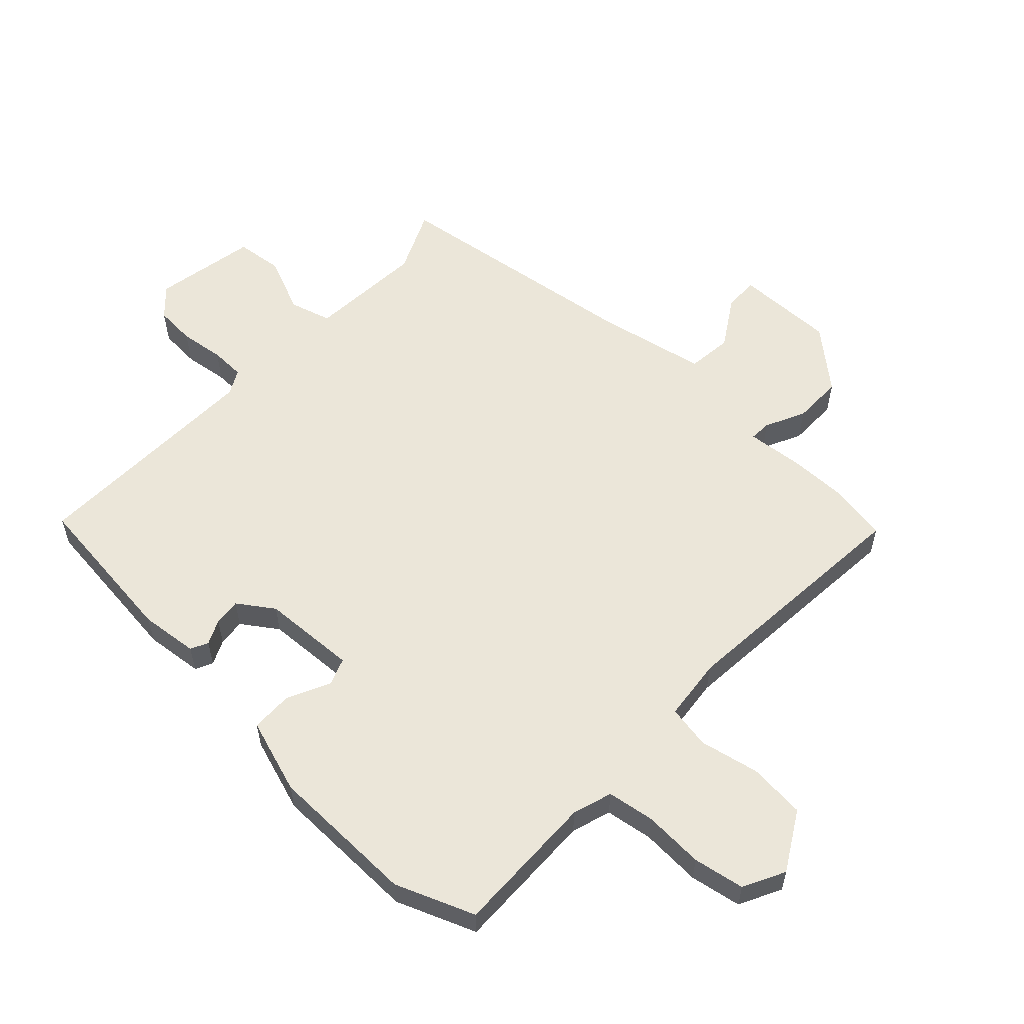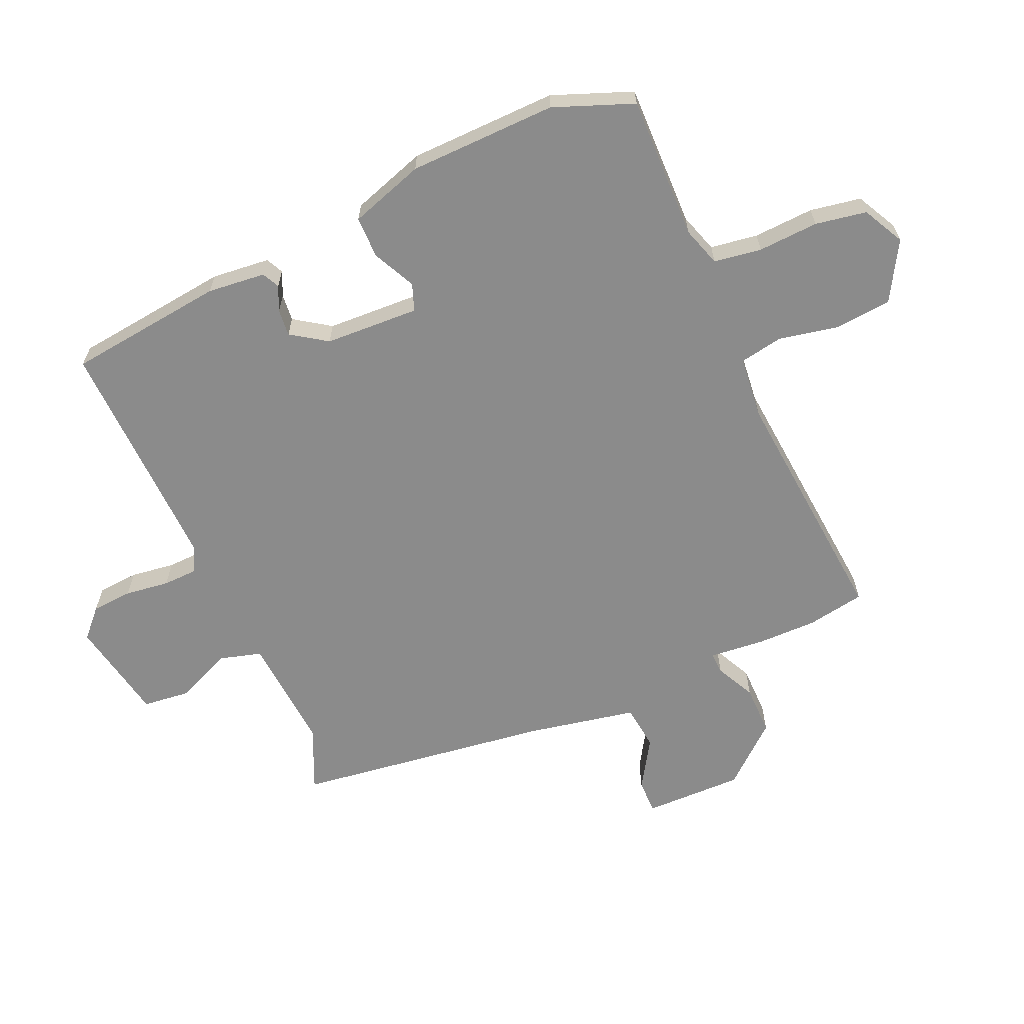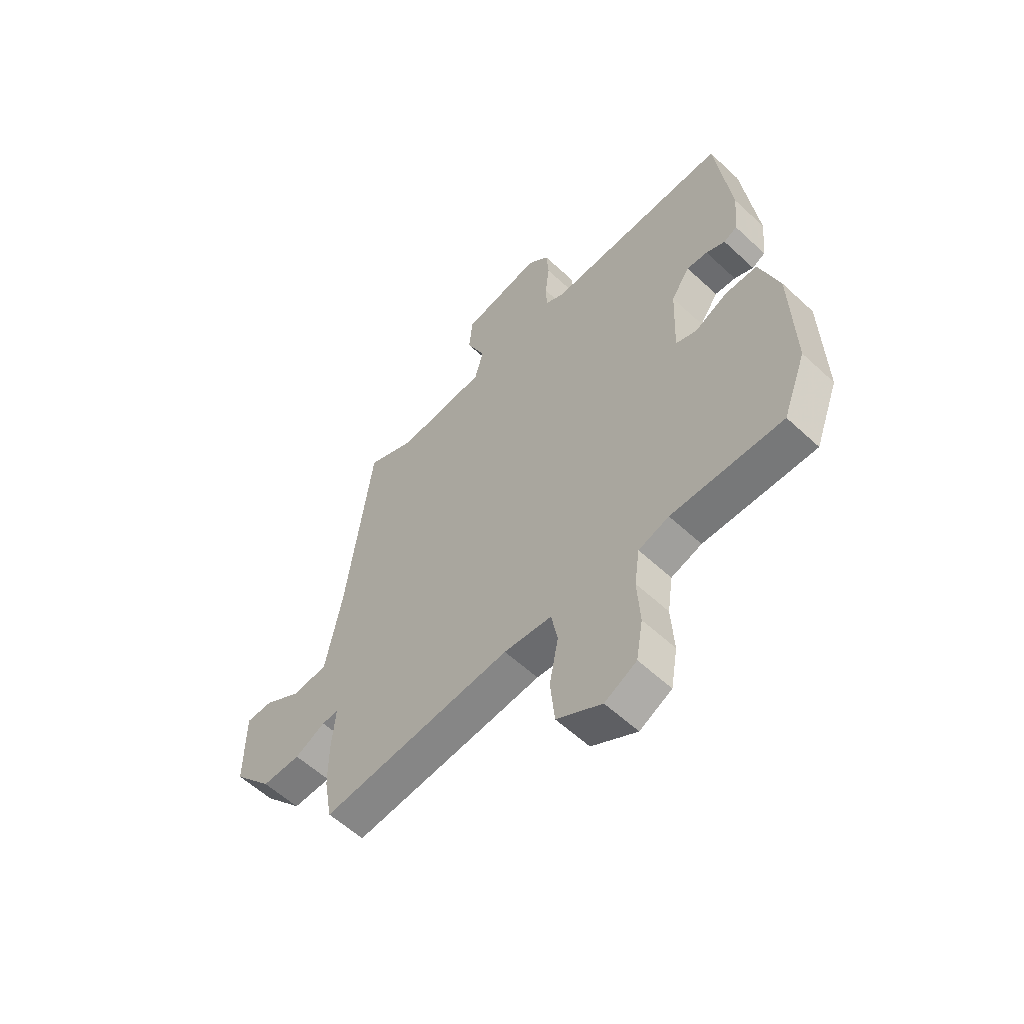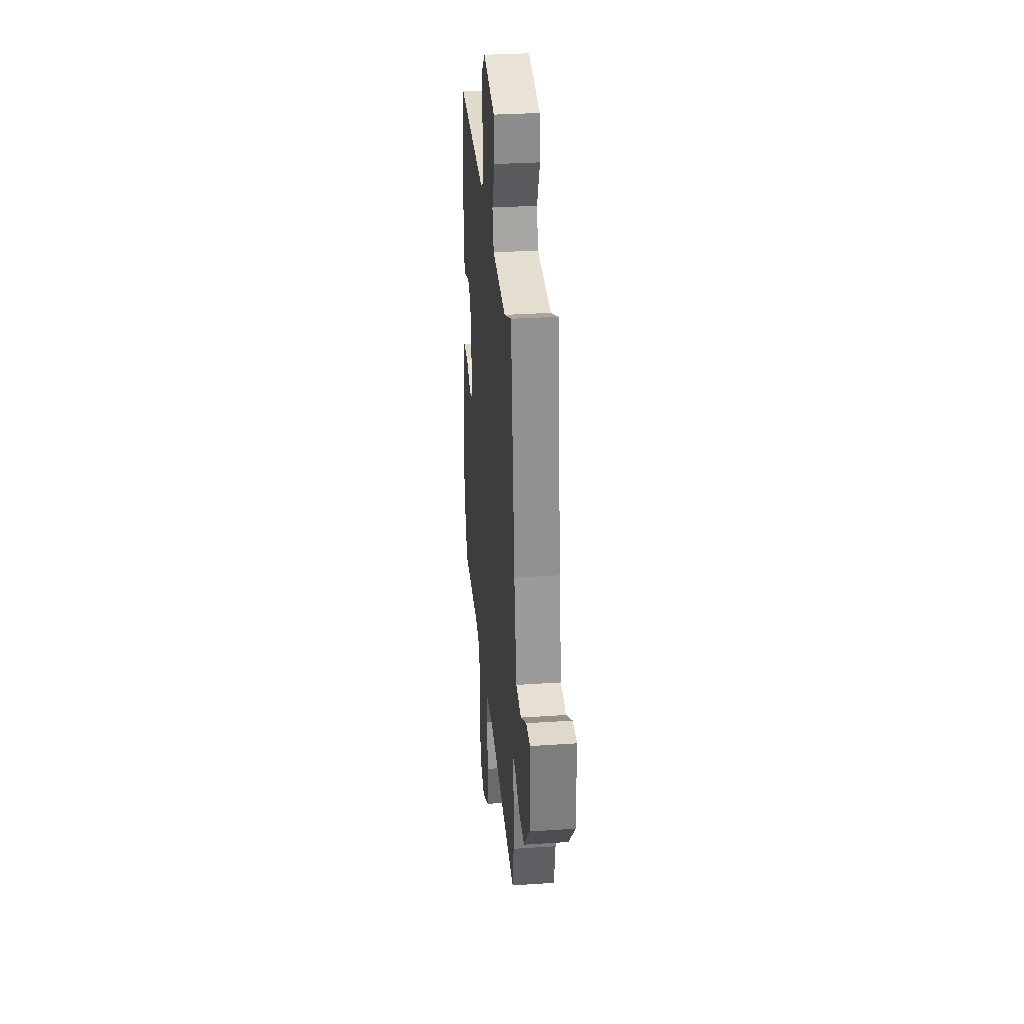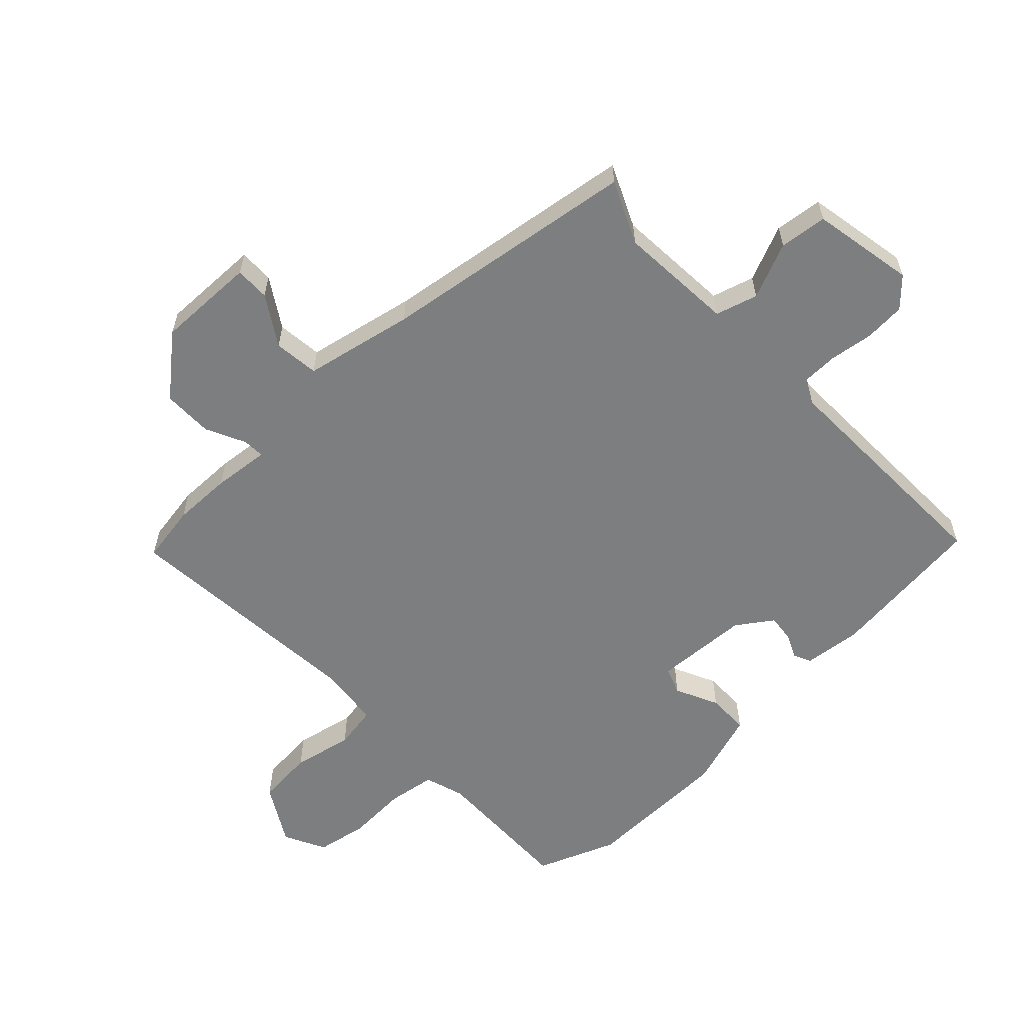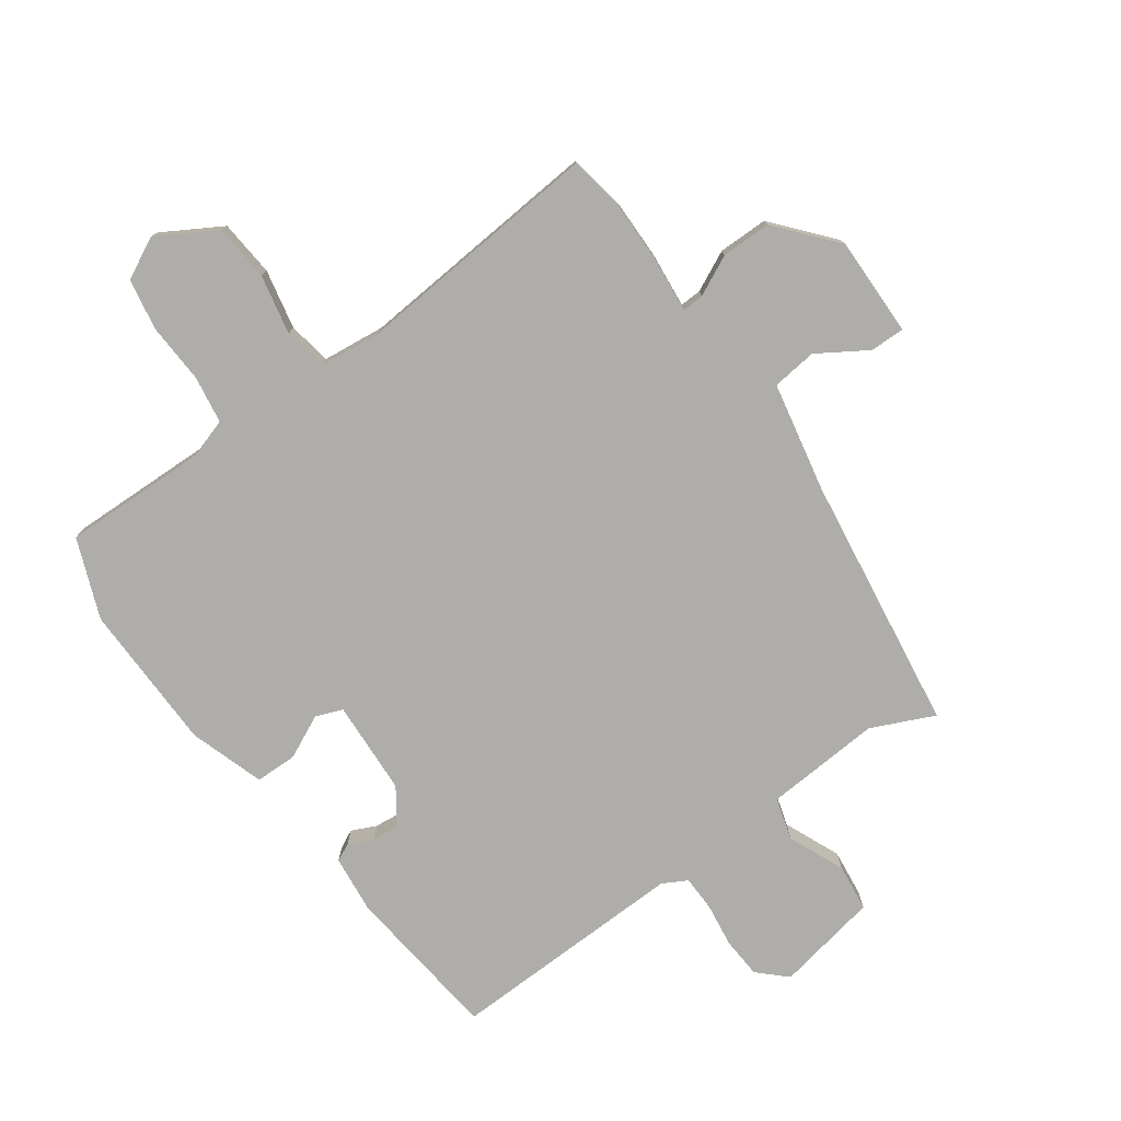
<metadata>
{"format":"obj","ext":"obj","renderer":"f3d","projection":"perspective","resolution":1024,"background":"white","views":[{"elev":57.4,"azim":132.6,"up":"+Y"},{"elev":-63.8,"azim":113.4,"up":"+Y"},{"elev":-57.9,"azim":46.1,"up":"+Z"},{"elev":31.7,"azim":-95.4,"up":"+Z"},{"elev":-59.3,"azim":-47.2,"up":"+Y"},{"elev":-77.4,"azim":-145.0,"up":"+Y"}]}
</metadata>
<code>
v -0.492 0.07 -0.545
v -0.509 0.07 -0.451
v -0.509 0.07 -0.356
v -0.501 0.07 -0.264
v -0.536 0.07 -0.266
v -0.6 0.07 -0.298
v -0.681 0.07 -0.299
v -0.763 0.07 -0.205
v -0.762 0.07 -0.044
v -0.706 0.07 -0.044
v -0.626 0.07 -0.093
v -0.553 0.07 -0.084
v -0.519 0.07 0.094
v -0.465 0.07 0.51
v -0.363 0.07 0.465
v -0.175 0.07 0.48
v -0.156 0.07 0.548
v -0.196 0.07 0.638
v -0.188 0.07 0.715
v -0.022 0.07 0.748
v 0.023 0.07 0.706
v 0.028 0.07 0.64
v 0.019 0.07 0.568
v 0.021 0.07 0.512
v 0.061 0.07 0.491
v 0.447 0.07 0.505
v 0.479 0.07 0.25
v 0.47 0.07 0.156
v 0.442 0.07 0.142
v 0.402 0.07 0.16
v 0.358 0.07 0.164
v 0.319 0.07 0.106
v 0.313 0.07 -0.047
v 0.357 0.07 -0.063
v 0.426 0.07 -0.029
v 0.494 0.07 -0.029
v 0.535 0.07 -0.15
v 0.542 0.07 -0.39
v 0.493 0.07 -0.519
v 0.259 0.07 -0.516
v 0.195 0.07 -0.537
v 0.184 0.07 -0.614
v 0.19 0.07 -0.712
v 0.176 0.07 -0.795
v 0.109 0.07 -0.83
v 0.014 0.07 -0.776
v 0.005 0.07 -0.684
v 0.024 0.07 -0.587
v 0.011 0.07 -0.517
v -0.09 0.07 -0.507
v -0.492 0 -0.545
v -0.509 0 -0.451
v -0.509 0 -0.356
v -0.501 0 -0.264
v -0.536 0 -0.266
v -0.6 0 -0.298
v -0.681 0 -0.299
v -0.763 0 -0.205
v -0.762 0 -0.044
v -0.706 0 -0.044
v -0.626 0 -0.093
v -0.553 0 -0.084
v -0.519 0 0.094
v -0.465 0 0.51
v -0.363 0 0.465
v -0.175 0 0.48
v -0.156 0 0.548
v -0.196 0 0.638
v -0.188 0 0.715
v -0.022 0 0.748
v 0.023 0 0.706
v 0.028 0 0.64
v 0.019 0 0.568
v 0.021 0 0.512
v 0.061 0 0.491
v 0.447 0 0.505
v 0.479 0 0.25
v 0.47 0 0.156
v 0.442 0 0.142
v 0.402 0 0.16
v 0.358 0 0.164
v 0.319 0 0.106
v 0.313 0 -0.047
v 0.357 0 -0.063
v 0.426 0 -0.029
v 0.494 0 -0.029
v 0.535 0 -0.15
v 0.542 0 -0.39
v 0.493 0 -0.519
v 0.259 0 -0.516
v 0.195 0 -0.537
v 0.184 0 -0.614
v 0.19 0 -0.712
v 0.176 0 -0.795
v 0.109 0 -0.83
v 0.014 0 -0.776
v 0.005 0 -0.684
v 0.024 0 -0.587
v 0.011 0 -0.517
v -0.09 0 -0.507
f 46 47 48
f 45 46 48
f 44 45 48
f 43 44 48
f 42 43 48
f 41 42 48 49
f 40 41 49
f 38 39 40
f 37 38 40
f 36 37 40
f 35 36 40
f 34 35 40
f 40 49 50
f 34 40 50
f 33 34 50
f 28 29 30
f 27 28 30
f 26 27 30
f 25 26 30
f 24 25 30 31
f 21 22 23
f 20 21 23
f 19 20 23
f 18 19 23
f 17 18 23
f 16 17 23 24
f 13 14 15
f 12 13 15 16
f 9 10 11
f 8 9 11
f 7 8 11
f 6 7 11
f 5 6 11
f 4 5 11 12
f 2 3 4
f 1 2 4
f 50 1 4
f 33 50 4
f 32 33 4
f 24 31 32
f 16 24 32
f 12 16 32
f 4 12 32
f 98 97 96
f 98 96 95
f 98 95 94
f 98 94 93
f 98 93 92
f 99 98 92 91
f 99 91 90
f 90 89 88
f 90 88 87
f 90 87 86
f 90 86 85
f 90 85 84
f 100 99 90
f 100 90 84
f 100 84 83
f 80 79 78
f 80 78 77
f 80 77 76
f 80 76 75
f 81 80 75 74
f 73 72 71
f 73 71 70
f 73 70 69
f 73 69 68
f 73 68 67
f 74 73 67 66
f 65 64 63
f 66 65 63 62
f 61 60 59
f 61 59 58
f 61 58 57
f 61 57 56
f 61 56 55
f 62 61 55 54
f 54 53 52
f 54 52 51
f 54 51 100
f 54 100 83
f 54 83 82
f 82 81 74
f 82 74 66
f 82 66 62
f 82 62 54
f 1 51 52 2
f 2 52 53 3
f 3 53 54 4
f 4 54 55 5
f 5 55 56 6
f 6 56 57 7
f 7 57 58 8
f 8 58 59 9
f 9 59 60 10
f 10 60 61 11
f 11 61 62 12
f 12 62 63 13
f 13 63 64 14
f 14 64 65 15
f 15 65 66 16
f 16 66 67 17
f 17 67 68 18
f 18 68 69 19
f 19 69 70 20
f 20 70 71 21
f 21 71 72 22
f 22 72 73 23
f 23 73 74 24
f 24 74 75 25
f 25 75 76 26
f 26 76 77 27
f 27 77 78 28
f 28 78 79 29
f 29 79 80 30
f 30 80 81 31
f 31 81 82 32
f 32 82 83 33
f 33 83 84 34
f 34 84 85 35
f 35 85 86 36
f 36 86 87 37
f 37 87 88 38
f 38 88 89 39
f 39 89 90 40
f 40 90 91 41
f 41 91 92 42
f 42 92 93 43
f 43 93 94 44
f 44 94 95 45
f 45 95 96 46
f 46 96 97 47
f 47 97 98 48
f 48 98 99 49
f 49 99 100 50
f 50 100 51 1

</code>
